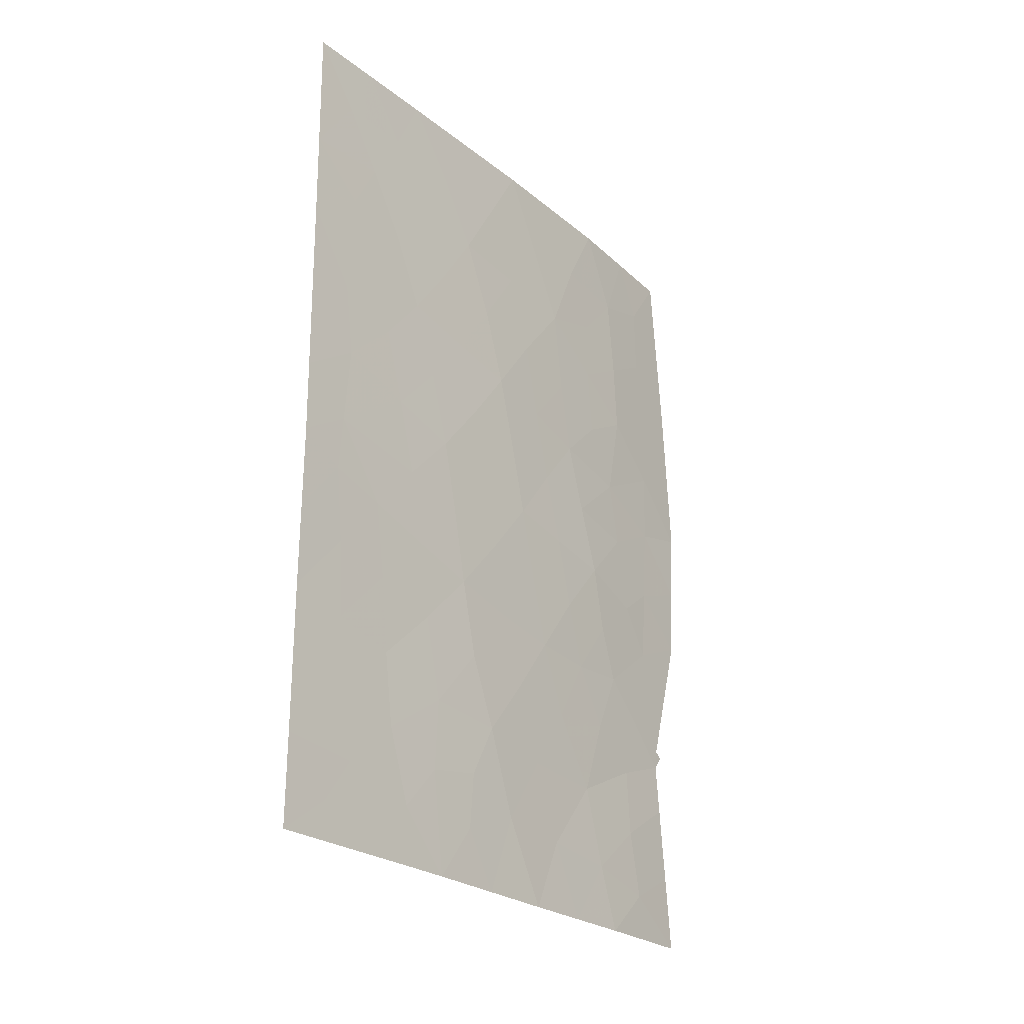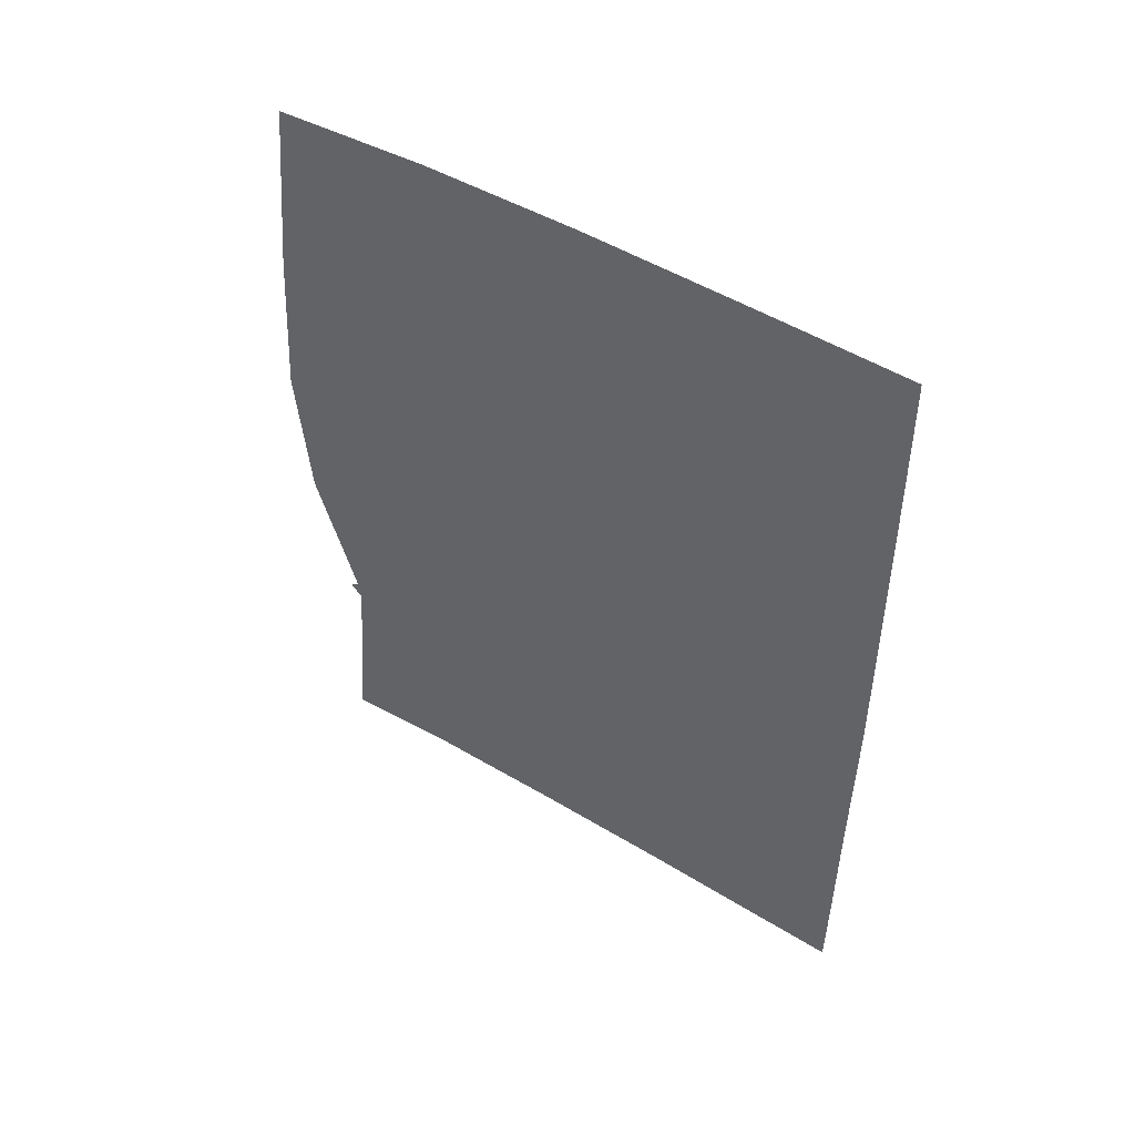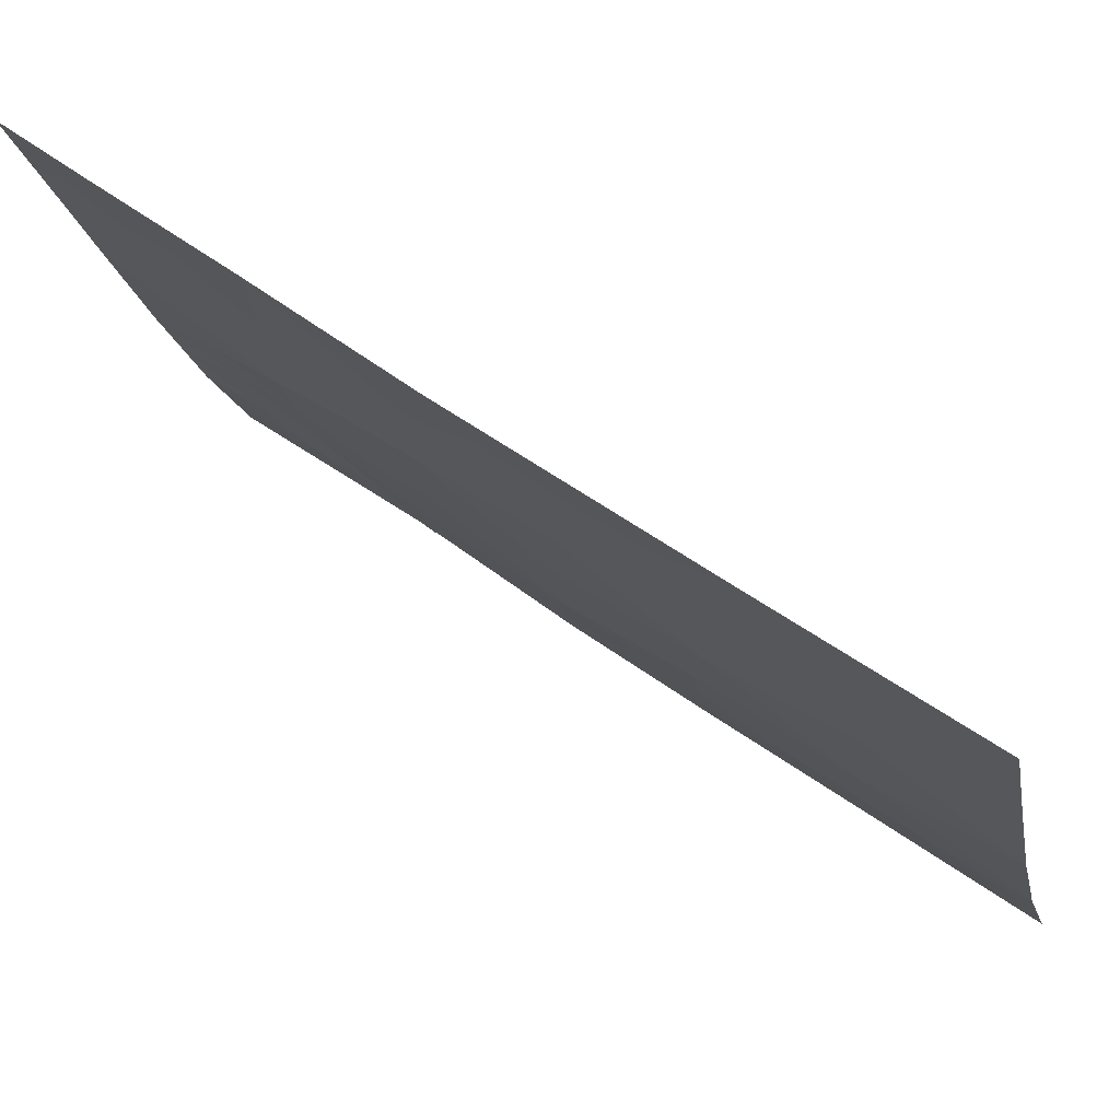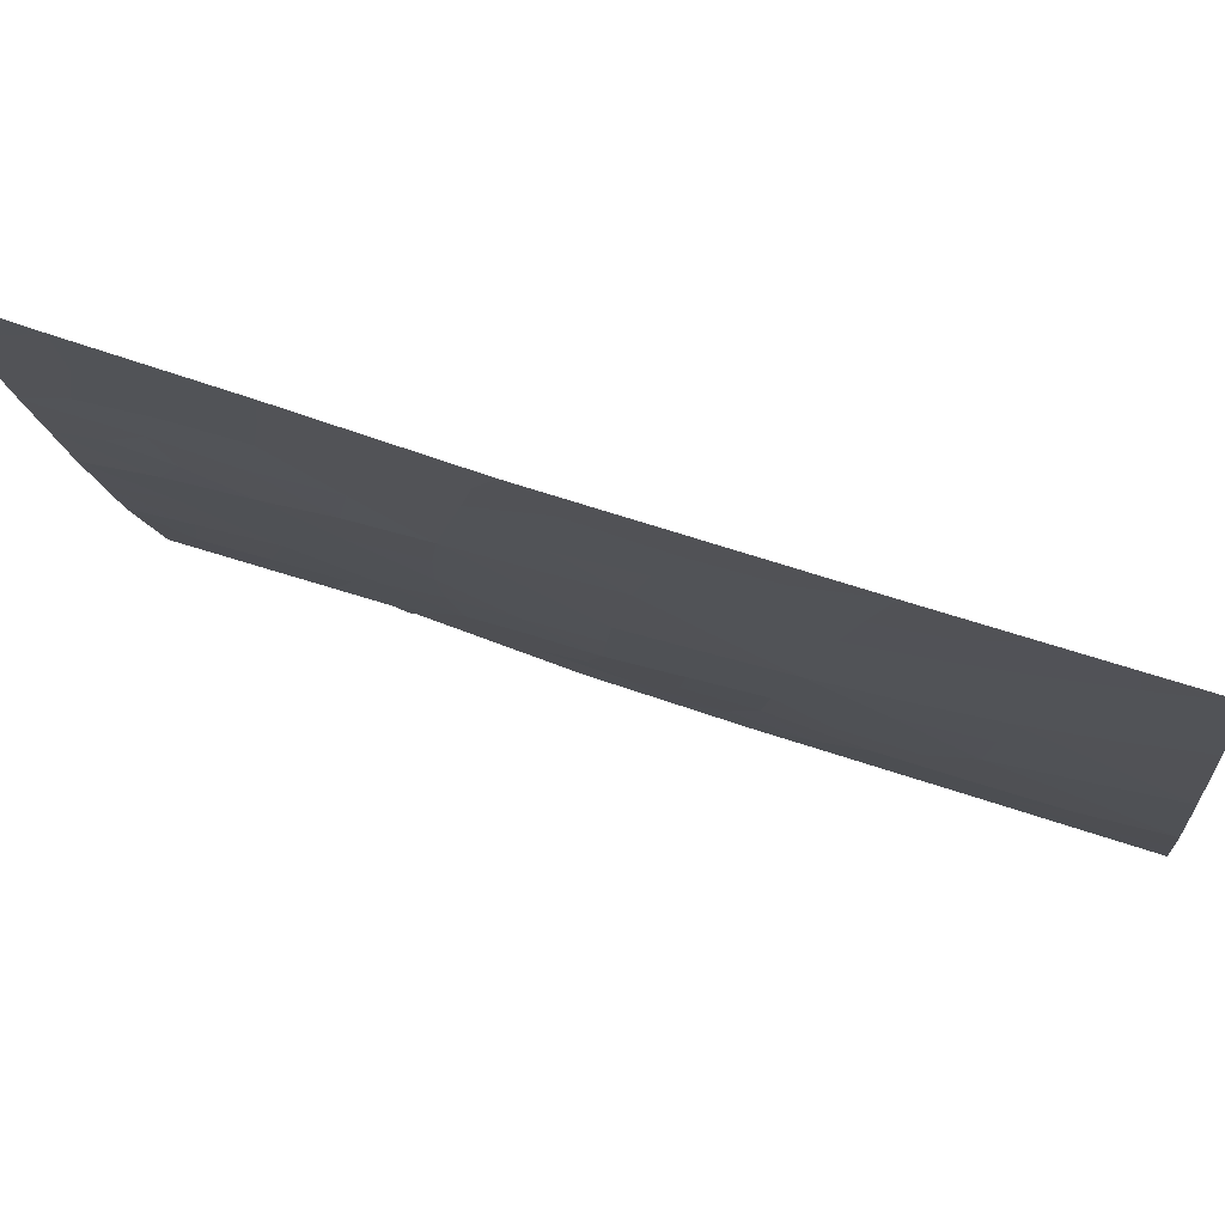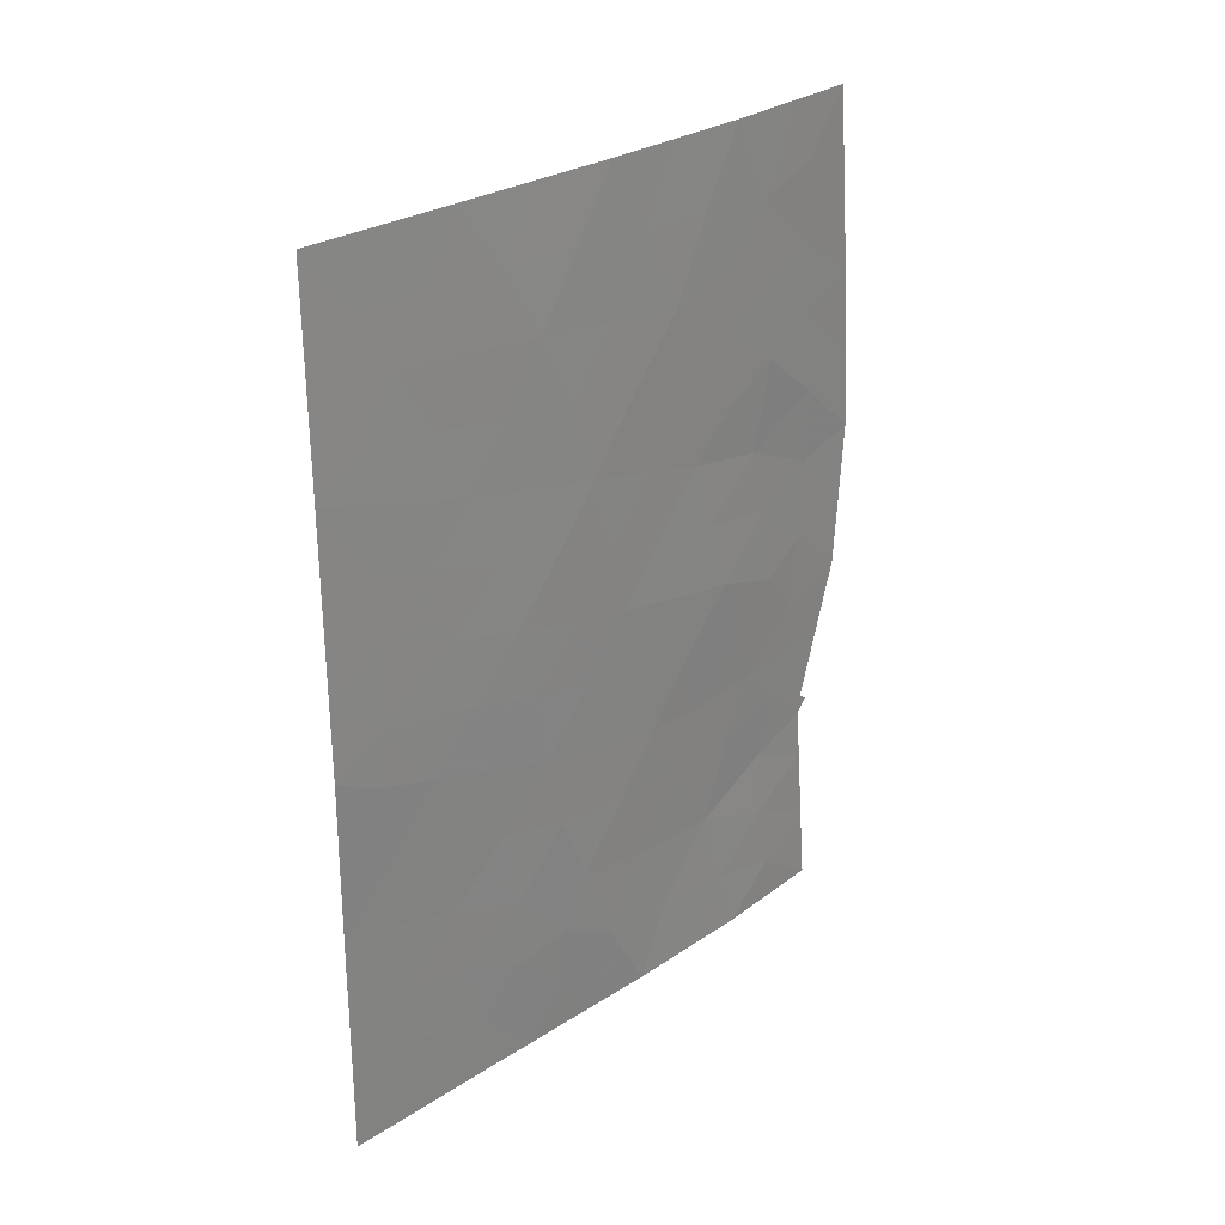
<metadata>
{"format":"obj","ext":"obj","renderer":"f3d","projection":"perspective","resolution":1024,"background":"white","views":[{"elev":-24.8,"azim":55.4,"up":"+Y"},{"elev":49.2,"azim":-38.5,"up":"+Y"},{"elev":58.1,"azim":126.9,"up":"+Z"},{"elev":59.8,"azim":110.1,"up":"+Z"},{"elev":28.2,"azim":62.8,"up":"+Y"}]}
</metadata>
<code>
v -100.3 43.5 100
v -101.2 44.42 97.23
v -102.4 50 93.56
v -103.3 47.4 91.34
v -102.7 46.65 92.85
v -101.7 50 95.66
v -101.3 42.37 96.8
v -102.4 43.68 93.62
v -101.9 41.99 94.91
v -100.4 48.24 100
v -100.7 48.32 98.85
v -103.1 41.14 91.92
v -100.4 41.25 100
v -103.3 43.09 91.34
v -101 46.46 97.89
v -101 50 97.97
v -101.1 38 97.66
v -100.4 38 100
v -100.4 39.25 100
v -101.9 37.97 95.09
v -101.3 37.99 97.12
v -103.2 50 91.58
v -100.4 50 100
v -101.6 46.04 95.98
v -103 40.86 91.95
v -103.1 41.05 91.8
v -102.5 37.98 93.26
v -103.3 45.14 91.19
v -100.4 47.05 100
v -100.3 44.5 100
v -103.1 38 91.71
v -102.6 48.87 93.02
v -100.8 42.92 98.6
v -101 38.8 97.84
v -102.1 47.87 94.58
v -100.6 45.04 99.21
v -103.1 39.07 91.8
v -101.4 39.56 96.53
v -100.9 40.82 98.32
v -101.3 48.12 96.76
v -102.6 42 93.12
v -102.3 40.02 93.87
v -101.7 44.01 95.44
v -102.2 45.61 94.22
v -101.4 50 96.81
v -101.2 49.09 97.32
v -101.5 49.04 96.22
v -103.2 42.11 91.63
v -102.8 41.43 92.51
v -102.1 50 94.61
v -101.9 48.98 95.14
v -102.2 48.98 94.1
v -100.8 38.46 98.57
v -100.8 38 98.83
v -102.4 38.89 93.56
v -100.9 39.81 98.18
v -100.6 40.06 99.13
v -100.7 39.14 98.91
v -103 49.15 92.18
v -102.8 50 92.57
v -100.6 49.15 99.37
v -100.4 49.12 100
v -101.6 37.98 96.1
v -101.7 39.12 95.71
v -101.6 42.14 95.86
v -101.4 41.3 96.55
v -101.7 41.11 95.54
v -101.7 45.02 95.7
v -102 44.83 94.83
v -101.9 45.85 95.08
v -101.2 47.26 97.31
v -101.3 46.23 96.92
v -101.5 47.09 96.32
v -100.6 47.58 99.24
v -103.3 44.11 91.27
v -103 44.91 92.05
v -100.6 46.06 99.33
v -100.3 45.78 100
v -103.3 46.27 91.26
v -103 47.02 92.09
v -103 45.96 92.03
v -100.9 44.7 98.19
v -101 43.67 97.92
v -102.8 38.63 92.57
v -100.5 43.16 99.38
v -100.3 42.38 100
v -100.6 42.12 99.26
v -101 42.64 97.71
v -101.2 43.4 97
v -103 48.12 92.16
v -102.7 47.68 92.9
v -100.6 41.06 99.2
v -100.8 41.87 98.44
v -100.4 40.25 100
v -101.1 45.44 97.52
v -101.4 45.21 96.6
v -103.3 48.7 91.46
v -101.8 43 95.19
v -101.5 43.18 96.1
v -102.7 40.55 92.8
v -101.2 39.42 97.32
v -102.4 48.16 93.67
v -102.4 47.24 93.68
v -100.9 47.43 98.33
v -100.7 46.72 98.88
v -100.8 45.73 98.48
v -100.5 43.94 99.31
v -102.8 37.99 92.48
v -103.1 40.15 91.89
v -102.1 39 94.65
v -102.2 37.97 94.17
v -101.1 41.58 97.53
v -101.2 40.43 97.27
v -101.9 40.09 95.09
v -100.9 49.15 98.38
v -101 48.24 97.81
v -101.7 48 95.71
v -102.1 41.01 94.5
v -102.7 43.35 92.7
v -102.5 42.75 93.4
v -101.8 46.92 95.33
v -101.5 44.2 96.33
v -102.1 46.65 94.42
v -102.4 46.24 93.58
v -102 43.84 94.55
v -102.3 44.65 93.93
v -102.5 41.11 93.5
v -100.7 50 98.98
v -102.3 41.94 93.99
v -102.1 42.86 94.29
v -102.7 44.46 92.91
v -102.6 45.4 93.08
v -101.4 38.77 96.58
v -102.7 39.59 92.76
v -100.6 38.53 99.32
v -102.9 42.7 92.23
v -101.5 40.32 96.15
v -103 43.77 92.15
f 45 46 47
f 50 51 52
f 18 54 135
f 134 55 84
f 56 57 58
f 32 59 60
f 101 21 133
f 23 62 61
f 26 12 25
f 65 66 67
f 68 69 70
f 71 72 73
f 10 29 74
f 29 78 77
f 79 80 81
f 82 107 83
f 31 37 84
f 85 86 87
f 88 89 83
f 90 91 80
f 92 93 87
f 92 94 57
f 72 95 96
f 59 90 97
f 65 98 99
f 102 103 91
f 104 74 105
f 82 95 106
f 1 85 107
f 109 25 100
f 110 111 55
f 112 88 93
f 113 66 112
f 113 56 101
f 110 114 64
f 46 115 116
f 52 102 32
f 71 116 104
f 34 58 53
f 106 105 77
f 117 51 47
f 114 118 67
f 41 119 120
f 117 73 121
f 122 68 96
f 99 122 89
f 70 123 121
f 124 103 123
f 81 132 76
f 125 126 69
f 115 128 61
f 129 118 127
f 125 98 130
f 120 130 129
f 131 132 126
f 6 45 47
f 45 16 46
f 47 46 40
f 12 48 49
f 48 14 136
f 41 48 136
f 3 50 52
f 50 6 51
f 52 51 35
f 17 34 53
f 134 42 55
f 84 55 27
f 34 56 58
f 56 39 57
f 58 57 19
f 3 32 60
f 60 59 22
f 10 61 62
f 61 10 11
f 21 63 133
f 9 65 67
f 65 7 66
f 24 68 70
f 68 43 69
f 70 69 44
f 40 71 73
f 71 15 72
f 73 72 24
f 10 74 11
f 14 75 138
f 75 28 76
f 30 107 36
f 77 78 36
f 28 79 81
f 79 4 80
f 81 80 5
f 2 82 83
f 82 36 107
f 83 107 33
f 33 85 87
f 85 1 86
f 87 86 13
f 33 88 83
f 88 7 89
f 83 89 2
f 4 90 80
f 90 32 91
f 80 91 5
f 13 92 87
f 92 39 93
f 87 93 33
f 39 92 57
f 92 13 94
f 57 94 19
f 24 72 96
f 72 15 95
f 96 95 2
f 22 59 97
f 59 32 90
f 97 90 4
f 7 65 99
f 65 9 98
f 99 98 43
f 109 100 134
f 37 134 84
f 38 133 64
f 32 102 91
f 102 35 103
f 91 103 5
f 15 104 105
f 104 11 74
f 105 74 29
f 36 82 106
f 82 2 95
f 106 95 15
f 107 85 33
f 31 84 108
f 108 84 27
f 134 37 109
f 42 110 55
f 110 20 111
f 55 111 27
f 39 112 93
f 112 7 88
f 93 88 33
f 39 113 112
f 113 38 137
f 112 66 7
f 38 113 101
f 113 39 56
f 101 56 34
f 20 110 64
f 110 42 114
f 40 46 116
f 46 16 115
f 116 115 11
f 3 52 32
f 52 35 102
f 15 71 104
f 71 40 116
f 104 116 11
f 58 19 135
f 25 12 49
f 36 106 77
f 106 15 105
f 77 105 29
f 40 117 47
f 117 35 51
f 47 51 6
f 38 64 137
f 114 42 118
f 67 118 9
f 41 136 119
f 120 119 8
f 35 117 121
f 117 40 73
f 121 73 24
f 2 122 96
f 122 43 68
f 96 68 24
f 7 99 89
f 99 43 122
f 89 122 2
f 24 70 121
f 70 44 123
f 121 123 35
f 44 124 123
f 124 5 103
f 123 103 35
f 28 81 76
f 81 5 132
f 43 125 69
f 125 8 126
f 69 126 44
f 25 49 100
f 49 41 127
f 134 100 42
f 11 115 61
f 115 16 128
f 61 128 23
f 41 129 127
f 129 9 118
f 127 118 42
f 8 125 130
f 125 43 98
f 130 98 9
f 41 120 129
f 120 8 130
f 129 130 9
f 119 131 8
f 8 131 126
f 126 132 44
f 131 76 132
f 132 5 124
f 132 124 44
f 53 54 17
f 30 36 78
f 135 54 53
f 133 38 101
f 135 19 18
f 58 135 53
f 100 127 42
f 17 21 34
f 49 48 41
f 67 66 137
f 113 137 66
f 64 114 137
f 67 137 114
f 100 49 127
f 64 63 20
f 34 21 101
f 138 131 119
f 75 76 138
f 131 138 76
f 1 107 30
f 136 14 138
f 133 63 64
f 119 136 138

</code>
